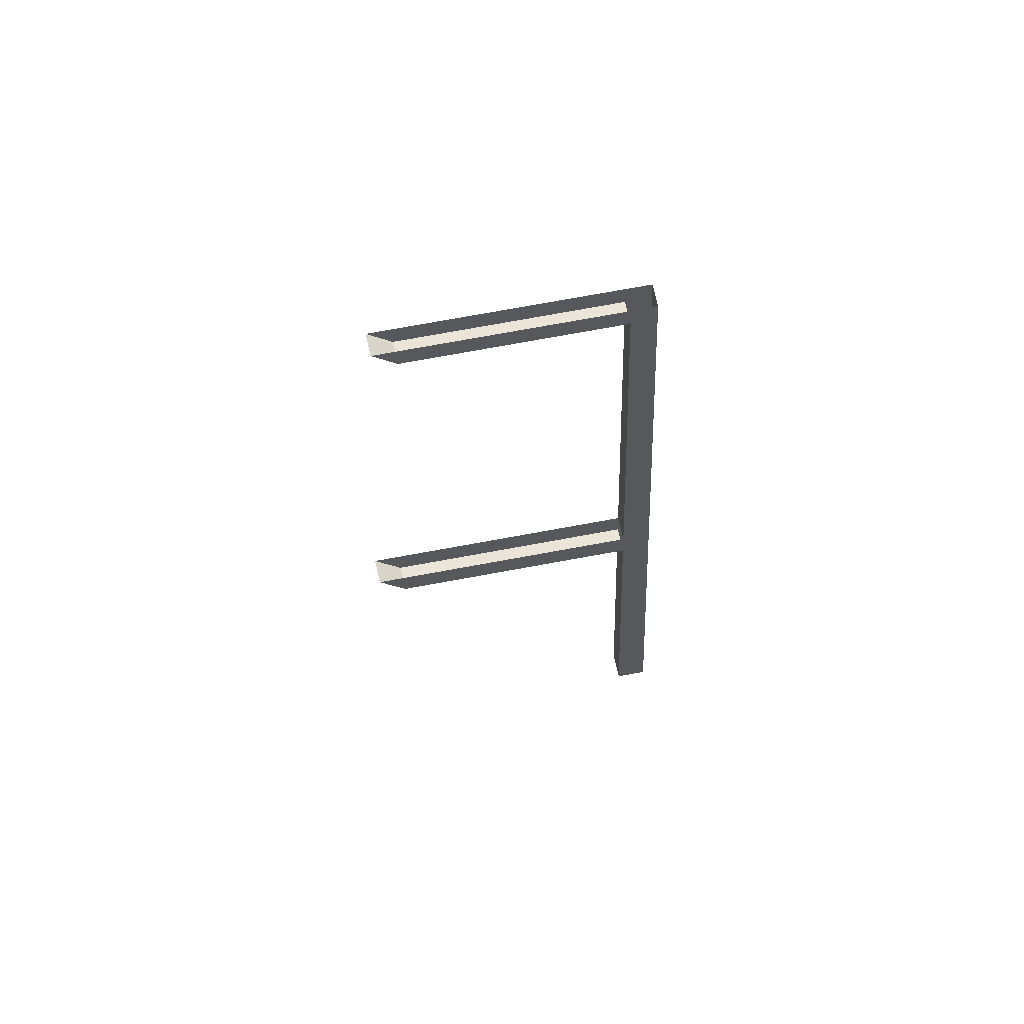
<metadata>
{"format":"obj","ext":"obj","renderer":"f3d","projection":"perspective","resolution":1024,"background":"white","views":[{"elev":59.1,"azim":168.4,"up":"+Z"}]}
</metadata>
<code>
v -0.01875 -0.01875 0
v 0.007861 -0.01875 0.2653
v 0.007861 -0.01875 0
v -0.01875 -0.01875 0.2653
v 0.007861 -0.01875 0.2879
v -0.01875 -0.01875 0.2879
v 0.007861 -0.01875 0.6948
v -0.01875 -0.01875 0.6948
v 0.236 -0.01875 0.2653
v 0.2621 -0.01875 0.2879
v 0.007861 -0.01875 0.7172
v -0.01875 -0.01875 0.7172
v 0.236 -0.01875 0.6948
v 0.2621 -0.01875 0.7172
v 0.007861 -0.01875 0
v 0.007861 0.006875 0.2653
v 0.007861 0.006875 0
v 0.007861 -0.01875 0.2653
v 0.007861 0.006875 0
v -0.01875 0.006875 0.2653
v -0.01875 0.006875 0
v 0.007861 0.006875 0.2653
v -0.01875 0.006875 0.2879
v 0.007861 0.006875 0.2879
v -0.01875 0.006875 0.6948
v 0.007861 0.006875 0.6948
v 0.2621 0.006875 0.2879
v 0.236 0.006875 0.2653
v -0.01875 0.006875 0.7172
v 0.007861 0.006875 0.7172
v 0.2621 0.006875 0.7172
v 0.236 0.006875 0.6948
v -0.01875 0.006875 0
v -0.01875 -0.01875 0.2653
v -0.01875 -0.01875 0
v -0.01875 0.006875 0.2653
v -0.01875 -0.01875 0.2879
v -0.01875 0.006875 0.2879
v -0.01875 -0.01875 0.6948
v -0.01875 0.006875 0.6948
v -0.01875 -0.01875 0.7172
v -0.01875 0.006875 0.7172
v 0.236 -0.01875 0.2653
v 0.2621 0.006875 0.2879
v 0.236 0.006875 0.2653
v 0.2621 -0.01875 0.2879
v 0.007861 -0.01875 0.2879
v 0.007861 0.006875 0.6948
v 0.007861 0.006875 0.2879
v 0.007861 -0.01875 0.6948
v 0.007861 -0.01875 0.2653
v 0.236 0.006875 0.2653
v 0.007861 0.006875 0.2653
v 0.236 -0.01875 0.2653
v 0.236 -0.01875 0.6948
v 0.2621 0.006875 0.7172
v 0.236 0.006875 0.6948
v 0.2621 -0.01875 0.7172
v 0.007861 -0.01875 0.6948
v 0.236 0.006875 0.6948
v 0.007861 0.006875 0.6948
v 0.236 -0.01875 0.6948
v -0.01875 1.372 0
v 0.007861 1.372 0.2653
v 0.007861 1.372 0
v -0.01875 1.372 0.2653
v 0.007861 1.372 0.2879
v -0.01875 1.372 0.2879
v 0.007861 1.372 0.6948
v -0.01875 1.372 0.6948
v 0.236 1.372 0.2653
v 0.2621 1.372 0.2879
v 0.007861 1.372 0.7172
v -0.01875 1.372 0.7172
v 0.236 1.372 0.6948
v 0.2621 1.372 0.7172
v 0.007861 1.372 0
v 0.007861 1.397 0.2653
v 0.007861 1.397 0
v 0.007861 1.372 0.2653
v 0.007861 1.397 0
v -0.01875 1.397 0.2653
v -0.01875 1.397 0
v 0.007861 1.397 0.2653
v -0.01875 1.397 0.2879
v 0.007861 1.397 0.2879
v -0.01875 1.397 0.6948
v 0.007861 1.397 0.6948
v 0.2621 1.397 0.2879
v 0.236 1.397 0.2653
v -0.01875 1.397 0.7172
v 0.007861 1.397 0.7172
v 0.2621 1.397 0.7172
v 0.236 1.397 0.6948
v -0.01875 1.397 0
v -0.01875 1.372 0.2653
v -0.01875 1.372 0
v -0.01875 1.397 0.2653
v -0.01875 1.372 0.2879
v -0.01875 1.397 0.2879
v -0.01875 1.372 0.6948
v -0.01875 1.397 0.6948
v -0.01875 1.372 0.7172
v -0.01875 1.397 0.7172
v 0.236 1.372 0.2653
v 0.2621 1.397 0.2879
v 0.236 1.397 0.2653
v 0.2621 1.372 0.2879
v 0.007861 1.372 0.2879
v 0.007861 1.397 0.6948
v 0.007861 1.397 0.2879
v 0.007861 1.372 0.6948
v 0.007861 1.372 0.2653
v 0.236 1.397 0.2653
v 0.007861 1.397 0.2653
v 0.236 1.372 0.2653
v 0.236 1.372 0.6948
v 0.2621 1.397 0.7172
v 0.236 1.397 0.6948
v 0.2621 1.372 0.7172
v 0.007861 1.372 0.6948
v 0.236 1.397 0.6948
v 0.007861 1.397 0.6948
v 0.236 1.372 0.6948
v -0.01875 2.761 0
v 0.007861 2.761 0.2653
v 0.007861 2.761 0
v -0.01875 2.761 0.2653
v 0.007861 2.761 0.2879
v -0.01875 2.761 0.2879
v 0.007861 2.761 0.6948
v -0.01875 2.761 0.6948
v 0.236 2.761 0.2653
v 0.2621 2.761 0.2879
v 0.007861 2.761 0.7172
v -0.01875 2.761 0.7172
v 0.236 2.761 0.6948
v 0.2621 2.761 0.7172
v 0.007861 2.761 0
v 0.007861 2.787 0.2653
v 0.007861 2.787 0
v 0.007861 2.761 0.2653
v 0.007861 2.787 0
v -0.01875 2.787 0.2653
v -0.01875 2.787 0
v 0.007861 2.787 0.2653
v -0.01875 2.787 0.2879
v 0.007861 2.787 0.2879
v -0.01875 2.787 0.6948
v 0.007861 2.787 0.6948
v 0.2621 2.787 0.2879
v 0.236 2.787 0.2653
v -0.01875 2.787 0.7172
v 0.007861 2.787 0.7172
v 0.2621 2.787 0.7172
v 0.236 2.787 0.6948
v -0.01875 2.787 0
v -0.01875 2.761 0.2653
v -0.01875 2.761 0
v -0.01875 2.787 0.2653
v -0.01875 2.761 0.2879
v -0.01875 2.787 0.2879
v -0.01875 2.761 0.6948
v -0.01875 2.787 0.6948
v -0.01875 2.761 0.7172
v -0.01875 2.787 0.7172
v 0.236 2.761 0.2653
v 0.2621 2.787 0.2879
v 0.236 2.787 0.2653
v 0.2621 2.761 0.2879
v 0.007861 2.761 0.2879
v 0.007861 2.787 0.6948
v 0.007861 2.787 0.2879
v 0.007861 2.761 0.6948
v 0.007861 2.761 0.2653
v 0.236 2.787 0.2653
v 0.007861 2.787 0.2653
v 0.236 2.761 0.2653
v 0.236 2.761 0.6948
v 0.2621 2.787 0.7172
v 0.236 2.787 0.6948
v 0.2621 2.761 0.7172
v 0.007861 2.761 0.6948
v 0.236 2.787 0.6948
v 0.007861 2.787 0.6948
v 0.236 2.761 0.6948
g TableMetal.obj
f 1 3 2
f 2 4 1
f 4 2 5
f 5 6 4
f 6 5 7
f 7 8 6
f 5 2 9
f 9 10 5
f 8 7 11
f 11 12 8
f 11 7 13
f 13 14 11
f 15 17 16
f 16 18 15
f 19 21 20
f 20 22 19
f 22 20 23
f 23 24 22
f 24 23 25
f 25 26 24
f 22 24 27
f 27 28 22
f 26 25 29
f 29 30 26
f 26 30 31
f 31 32 26
f 33 35 34
f 34 36 33
f 36 34 37
f 37 38 36
f 38 37 39
f 39 40 38
f 40 39 41
f 41 42 40
f 43 45 44
f 44 46 43
f 47 49 48
f 48 50 47
f 51 53 52
f 52 54 51
f 55 57 56
f 56 58 55
f 59 61 60
f 60 62 59
f 63 65 64
f 64 66 63
f 66 64 67
f 67 68 66
f 68 67 69
f 69 70 68
f 67 64 71
f 71 72 67
f 70 69 73
f 73 74 70
f 73 69 75
f 75 76 73
f 77 79 78
f 78 80 77
f 81 83 82
f 82 84 81
f 84 82 85
f 85 86 84
f 86 85 87
f 87 88 86
f 84 86 89
f 89 90 84
f 88 87 91
f 91 92 88
f 88 92 93
f 93 94 88
f 95 97 96
f 96 98 95
f 98 96 99
f 99 100 98
f 100 99 101
f 101 102 100
f 102 101 103
f 103 104 102
f 105 107 106
f 106 108 105
f 109 111 110
f 110 112 109
f 113 115 114
f 114 116 113
f 117 119 118
f 118 120 117
f 121 123 122
f 122 124 121
f 125 127 126
f 126 128 125
f 128 126 129
f 129 130 128
f 130 129 131
f 131 132 130
f 129 126 133
f 133 134 129
f 132 131 135
f 135 136 132
f 135 131 137
f 137 138 135
f 139 141 140
f 140 142 139
f 143 145 144
f 144 146 143
f 146 144 147
f 147 148 146
f 148 147 149
f 149 150 148
f 146 148 151
f 151 152 146
f 150 149 153
f 153 154 150
f 150 154 155
f 155 156 150
f 157 159 158
f 158 160 157
f 160 158 161
f 161 162 160
f 162 161 163
f 163 164 162
f 164 163 165
f 165 166 164
f 167 169 168
f 168 170 167
f 171 173 172
f 172 174 171
f 175 177 176
f 176 178 175
f 179 181 180
f 180 182 179
f 183 185 184
f 184 186 183

</code>
